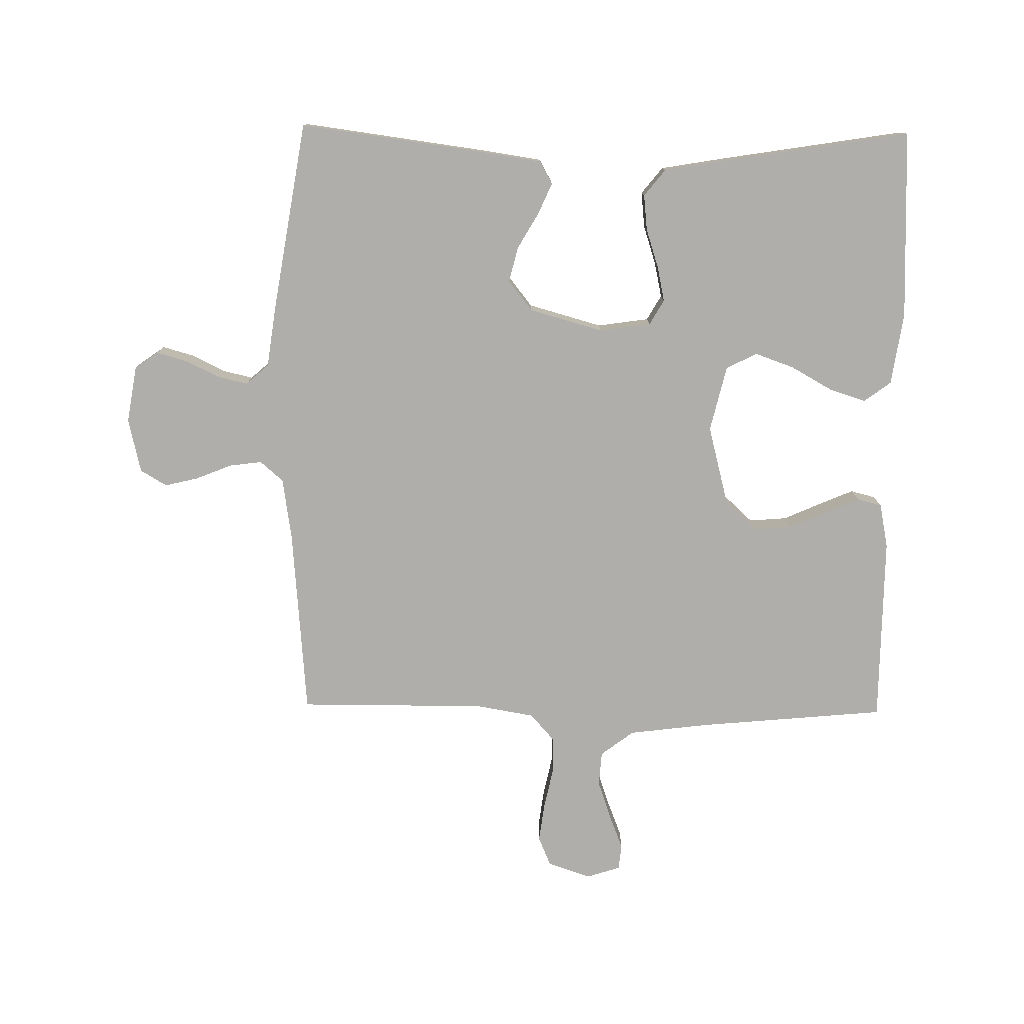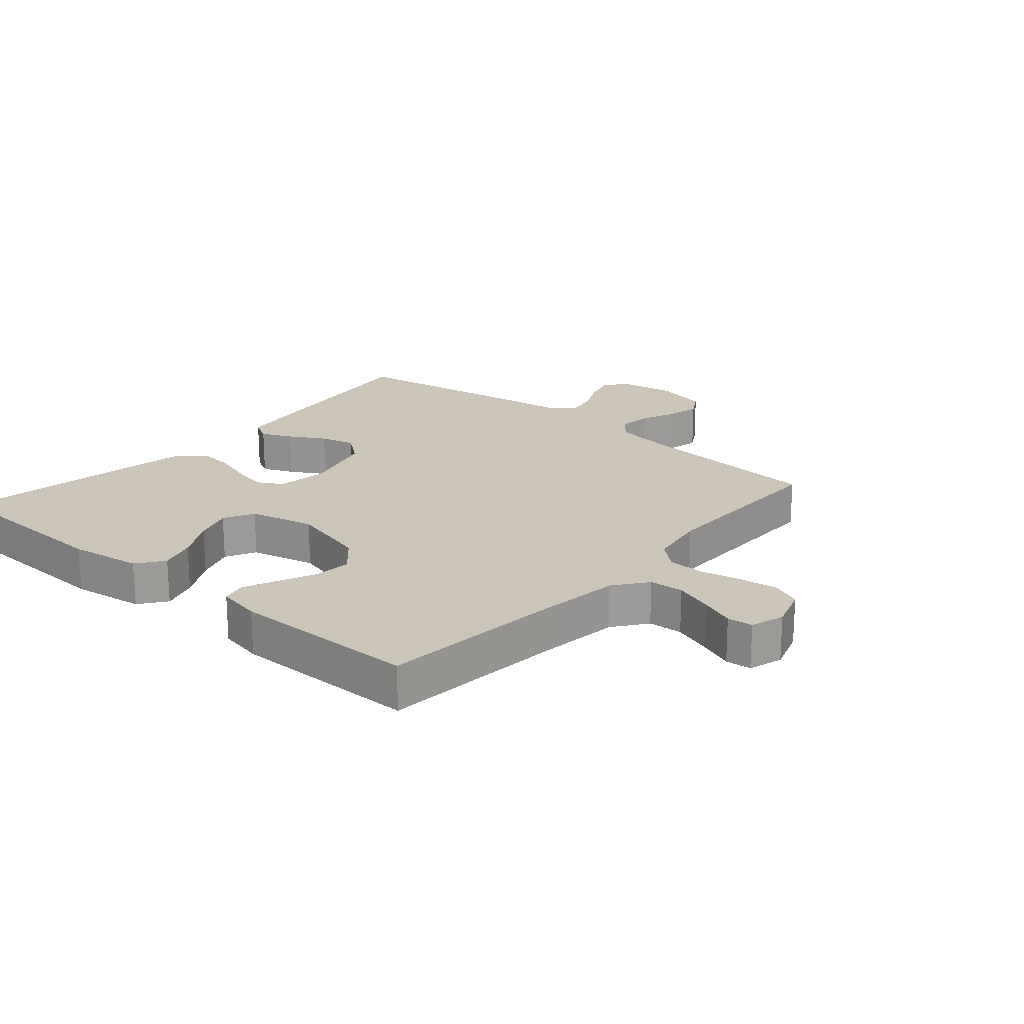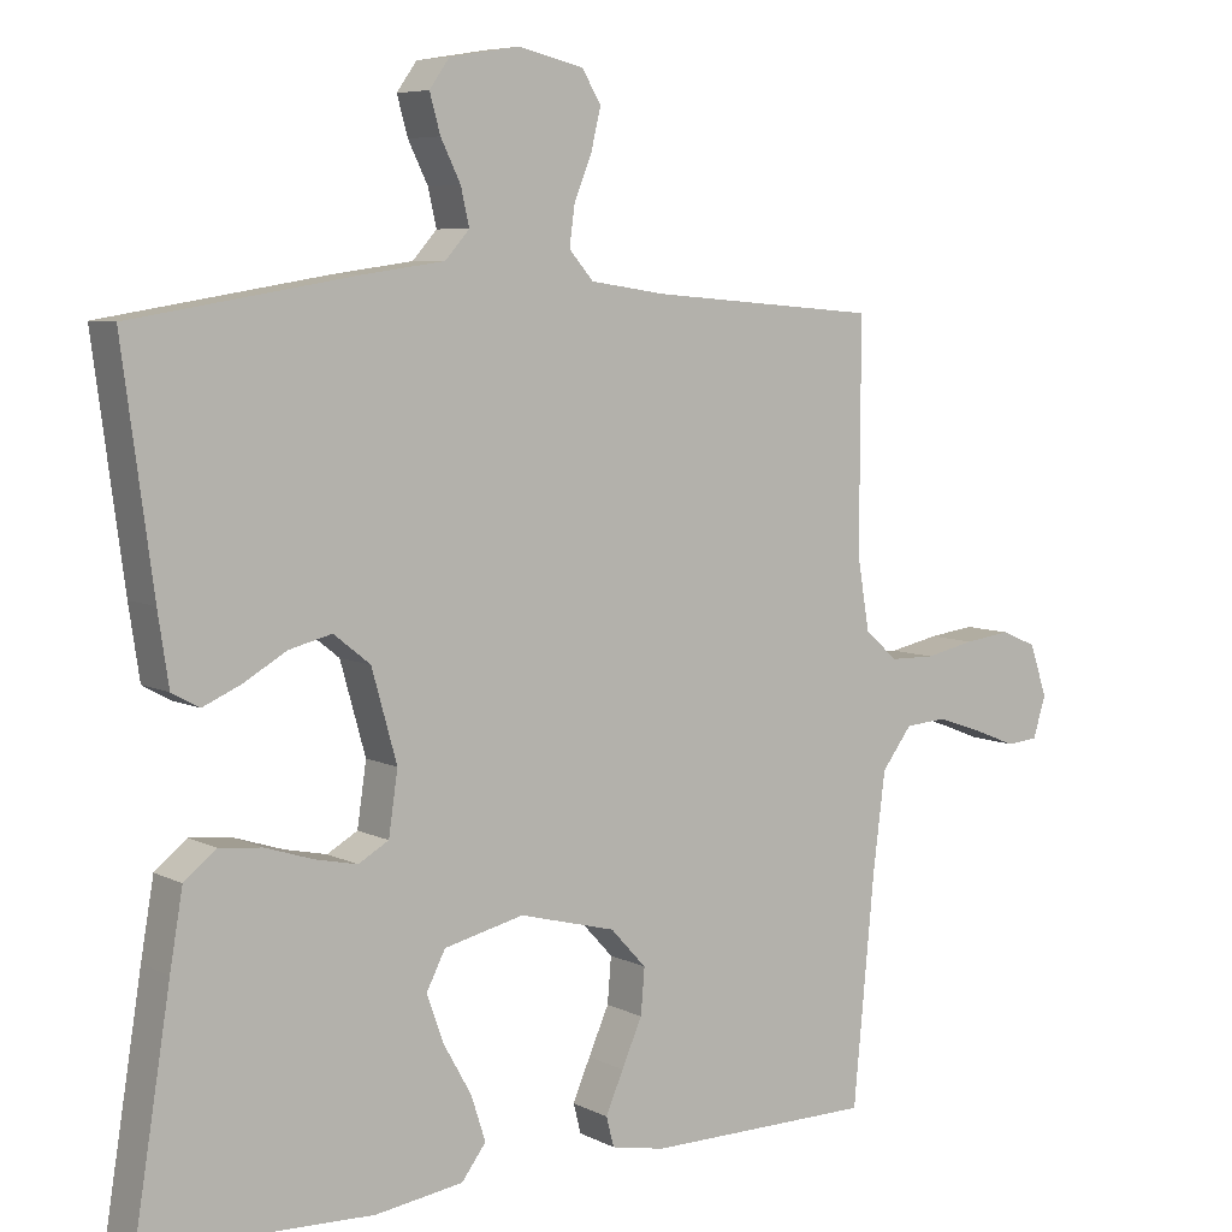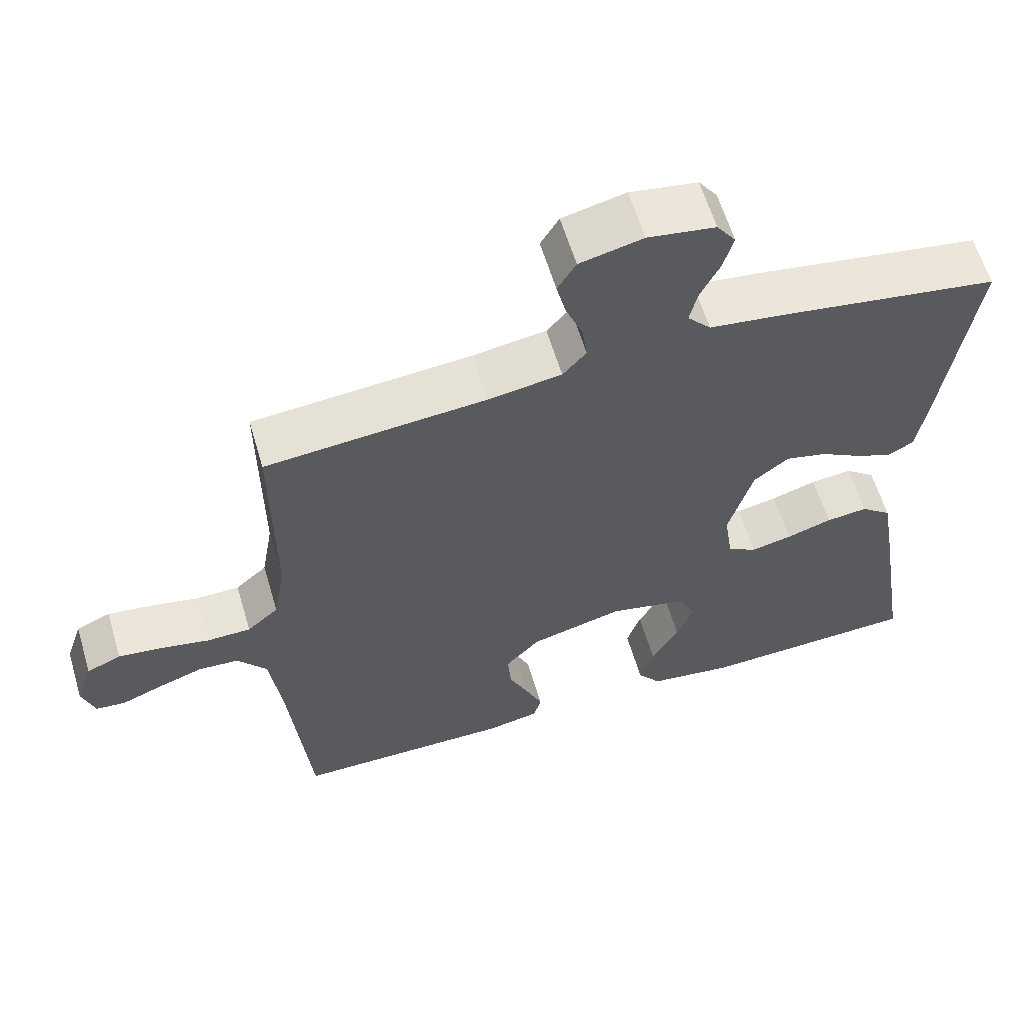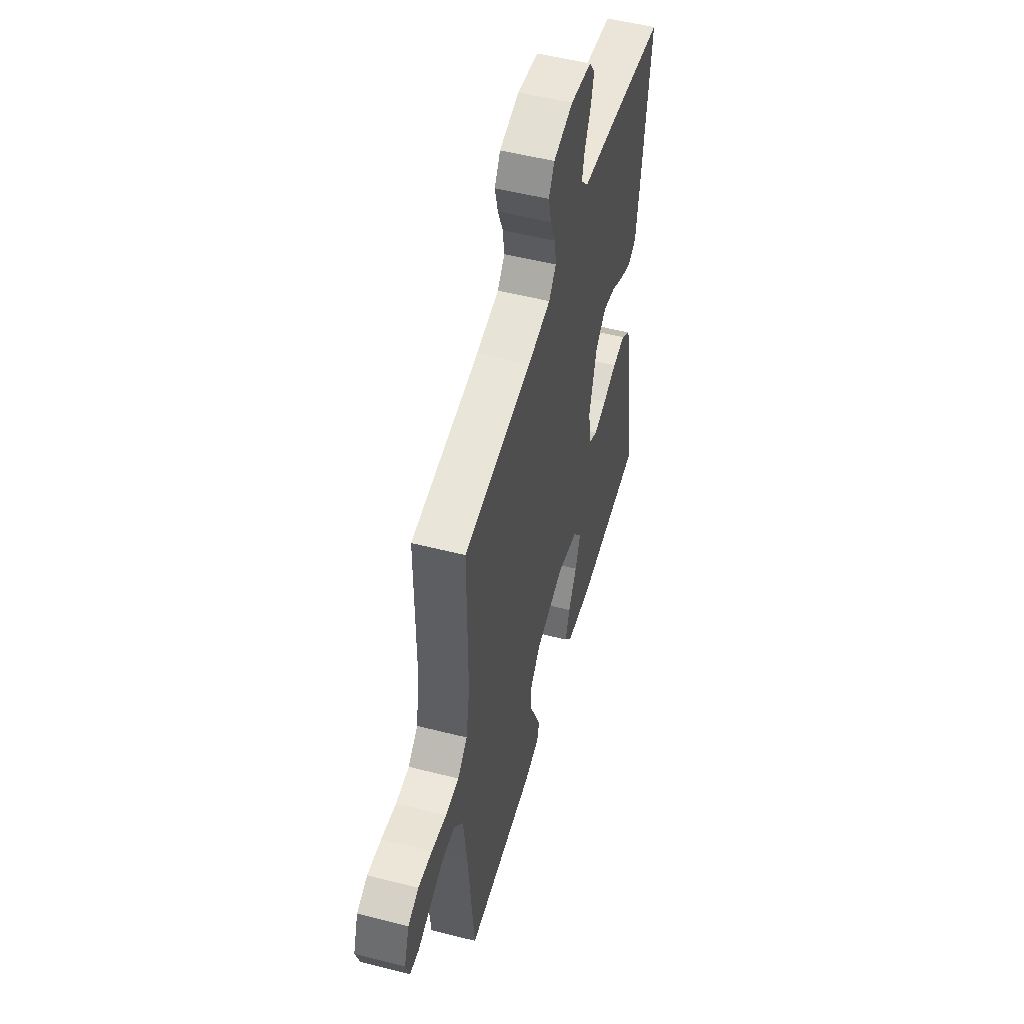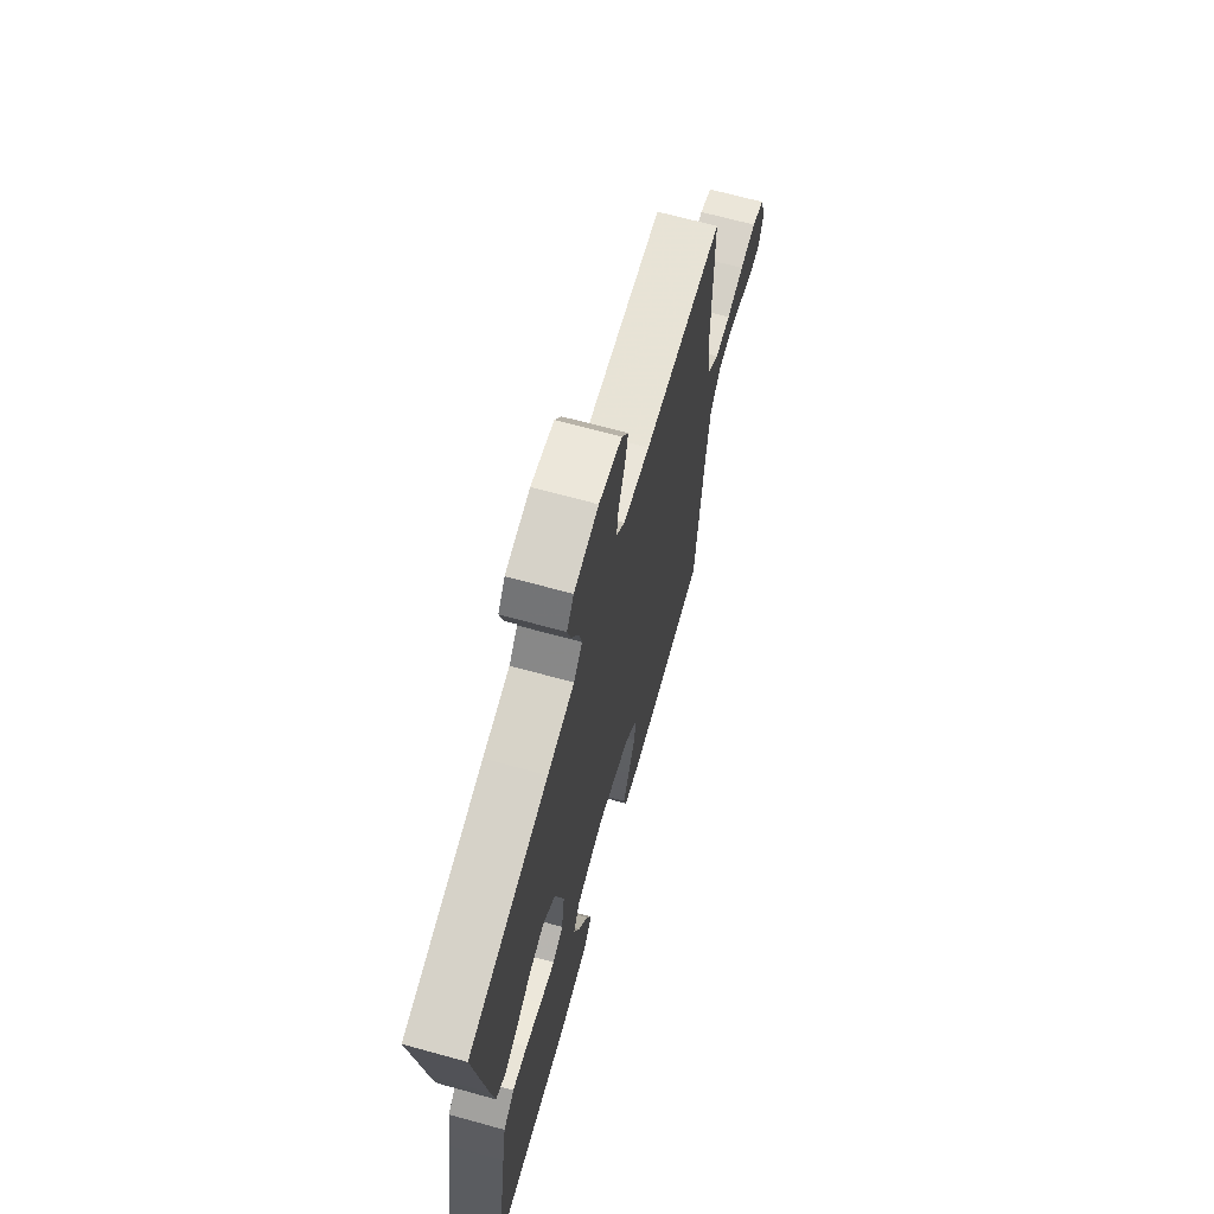
<metadata>
{"format":"obj","ext":"obj","renderer":"f3d","projection":"perspective","resolution":1024,"background":"white","views":[{"elev":-77.9,"azim":89.2,"up":"+Y"},{"elev":20.5,"azim":-139.2,"up":"+Y"},{"elev":6.6,"azim":145.1,"up":"+Z"},{"elev":60.9,"azim":-16.6,"up":"+Z"},{"elev":52.4,"azim":-74.6,"up":"+Z"},{"elev":67.7,"azim":105.4,"up":"+Z"}]}
</metadata>
<code>
v 0.5 0.07 0.5
v 0.46 0.07 0.2
v 0.446 0.07 0.107
v 0.41 0.07 0.087
v 0.36 0.07 0.109
v 0.303 0.07 0.142
v 0.247 0.07 0.156
v 0.199 0.07 0.118
v 0.166 0.07 0
v 0.178 0.07 -0.082
v 0.218 0.07 -0.105
v 0.274 0.07 -0.093
v 0.336 0.07 -0.073
v 0.393 0.07 -0.067
v 0.435 0.07 -0.101
v 0.452 0.07 -0.2
v 0.5 0.07 -0.5
v 0.2 0.07 -0.511
v 0.084 0.07 -0.494
v 0.052 0.07 -0.451
v 0.071 0.07 -0.392
v 0.108 0.07 -0.326
v 0.13 0.07 -0.264
v 0.105 0.07 -0.215
v 0 0.07 -0.19
v -0.127 0.07 -0.223
v -0.174 0.07 -0.274
v -0.169 0.07 -0.334
v -0.142 0.07 -0.395
v -0.119 0.07 -0.449
v -0.129 0.07 -0.488
v -0.2 0.07 -0.502
v -0.5 0.07 -0.5
v -0.528 0.07 -0.2
v -0.544 0.07 -0.072
v -0.584 0.07 -0.019
v -0.639 0.07 -0.015
v -0.7 0.07 -0.036
v -0.756 0.07 -0.058
v -0.797 0.07 -0.054
v -0.814 0.07 0
v -0.791 0.07 0.069
v -0.744 0.07 0.089
v -0.683 0.07 0.081
v -0.617 0.07 0.067
v -0.558 0.07 0.068
v -0.515 0.07 0.106
v -0.499 0.07 0.2
v -0.5 0.07 0.5
v -0.2 0.07 0.525
v -0.1 0.07 0.54
v -0.068 0.07 0.577
v -0.075 0.07 0.629
v -0.098 0.07 0.686
v -0.111 0.07 0.74
v -0.086 0.07 0.782
v 0 0.07 0.802
v 0.092 0.07 0.787
v 0.118 0.07 0.75
v 0.104 0.07 0.7
v 0.078 0.07 0.647
v 0.067 0.07 0.599
v 0.099 0.07 0.563
v 0.2 0.07 0.549
v 0.5 0 0.5
v 0.46 0 0.2
v 0.446 0 0.107
v 0.41 0 0.087
v 0.36 0 0.109
v 0.303 0 0.142
v 0.247 0 0.156
v 0.199 0 0.118
v 0.166 0 0
v 0.178 0 -0.082
v 0.218 0 -0.105
v 0.274 0 -0.093
v 0.336 0 -0.073
v 0.393 0 -0.067
v 0.435 0 -0.101
v 0.452 0 -0.2
v 0.5 0 -0.5
v 0.2 0 -0.511
v 0.084 0 -0.494
v 0.052 0 -0.451
v 0.071 0 -0.392
v 0.108 0 -0.326
v 0.13 0 -0.264
v 0.105 0 -0.215
v 0 0 -0.19
v -0.127 0 -0.223
v -0.174 0 -0.274
v -0.169 0 -0.334
v -0.142 0 -0.395
v -0.119 0 -0.449
v -0.129 0 -0.488
v -0.2 0 -0.502
v -0.5 0 -0.5
v -0.528 0 -0.2
v -0.544 0 -0.072
v -0.584 0 -0.019
v -0.639 0 -0.015
v -0.7 0 -0.036
v -0.756 0 -0.058
v -0.797 0 -0.054
v -0.814 0 0
v -0.791 0 0.069
v -0.744 0 0.089
v -0.683 0 0.081
v -0.617 0 0.067
v -0.558 0 0.068
v -0.515 0 0.106
v -0.499 0 0.2
v -0.5 0 0.5
v -0.2 0 0.525
v -0.1 0 0.54
v -0.068 0 0.577
v -0.075 0 0.629
v -0.098 0 0.686
v -0.111 0 0.74
v -0.086 0 0.782
v 0 0 0.802
v 0.092 0 0.787
v 0.118 0 0.75
v 0.104 0 0.7
v 0.078 0 0.647
v 0.067 0 0.599
v 0.099 0 0.563
v 0.2 0 0.549
f 4 5 6
f 3 4 6
f 2 3 6
f 1 2 6
f 64 1 6
f 63 64 6
f 62 63 6 7
f 59 60 61
f 58 59 61
f 57 58 61
f 56 57 61
f 55 56 61
f 54 55 61
f 53 54 61
f 52 53 61 62
f 62 7 8
f 52 62 8
f 51 52 8
f 48 49 50
f 51 8 9
f 50 51 9
f 48 50 9
f 47 48 9
f 43 44 45
f 42 43 45
f 41 42 45
f 40 41 45
f 39 40 45
f 38 39 45
f 37 38 45 46
f 46 47 9
f 37 46 9
f 36 37 9
f 32 33 34
f 31 32 34
f 30 31 34
f 29 30 34
f 28 29 34
f 27 28 34 35
f 26 27 35 36
f 20 21 22
f 19 20 22
f 18 19 22
f 17 18 22
f 16 17 22
f 15 16 22
f 14 15 22
f 13 14 22
f 12 13 22
f 11 12 22 23
f 10 11 23 24
f 36 9 10
f 26 36 10
f 25 26 10
f 10 24 25
f 70 69 68
f 70 68 67
f 70 67 66
f 70 66 65
f 70 65 128
f 70 128 127
f 71 70 127 126
f 125 124 123
f 125 123 122
f 125 122 121
f 125 121 120
f 125 120 119
f 125 119 118
f 125 118 117
f 126 125 117 116
f 72 71 126
f 72 126 116
f 72 116 115
f 114 113 112
f 73 72 115
f 73 115 114
f 73 114 112
f 73 112 111
f 109 108 107
f 109 107 106
f 109 106 105
f 109 105 104
f 109 104 103
f 109 103 102
f 110 109 102 101
f 73 111 110
f 73 110 101
f 73 101 100
f 98 97 96
f 98 96 95
f 98 95 94
f 98 94 93
f 98 93 92
f 99 98 92 91
f 100 99 91 90
f 86 85 84
f 86 84 83
f 86 83 82
f 86 82 81
f 86 81 80
f 86 80 79
f 86 79 78
f 86 78 77
f 86 77 76
f 87 86 76 75
f 88 87 75 74
f 74 73 100
f 74 100 90
f 74 90 89
f 89 88 74
f 1 65 66 2
f 2 66 67 3
f 3 67 68 4
f 4 68 69 5
f 5 69 70 6
f 6 70 71 7
f 7 71 72 8
f 8 72 73 9
f 9 73 74 10
f 10 74 75 11
f 11 75 76 12
f 12 76 77 13
f 13 77 78 14
f 14 78 79 15
f 15 79 80 16
f 16 80 81 17
f 17 81 82 18
f 18 82 83 19
f 19 83 84 20
f 20 84 85 21
f 21 85 86 22
f 22 86 87 23
f 23 87 88 24
f 24 88 89 25
f 25 89 90 26
f 26 90 91 27
f 27 91 92 28
f 28 92 93 29
f 29 93 94 30
f 30 94 95 31
f 31 95 96 32
f 32 96 97 33
f 33 97 98 34
f 34 98 99 35
f 35 99 100 36
f 36 100 101 37
f 37 101 102 38
f 38 102 103 39
f 39 103 104 40
f 40 104 105 41
f 41 105 106 42
f 42 106 107 43
f 43 107 108 44
f 44 108 109 45
f 45 109 110 46
f 46 110 111 47
f 47 111 112 48
f 48 112 113 49
f 49 113 114 50
f 50 114 115 51
f 51 115 116 52
f 52 116 117 53
f 53 117 118 54
f 54 118 119 55
f 55 119 120 56
f 56 120 121 57
f 57 121 122 58
f 58 122 123 59
f 59 123 124 60
f 60 124 125 61
f 61 125 126 62
f 62 126 127 63
f 63 127 128 64
f 64 128 65 1

</code>
